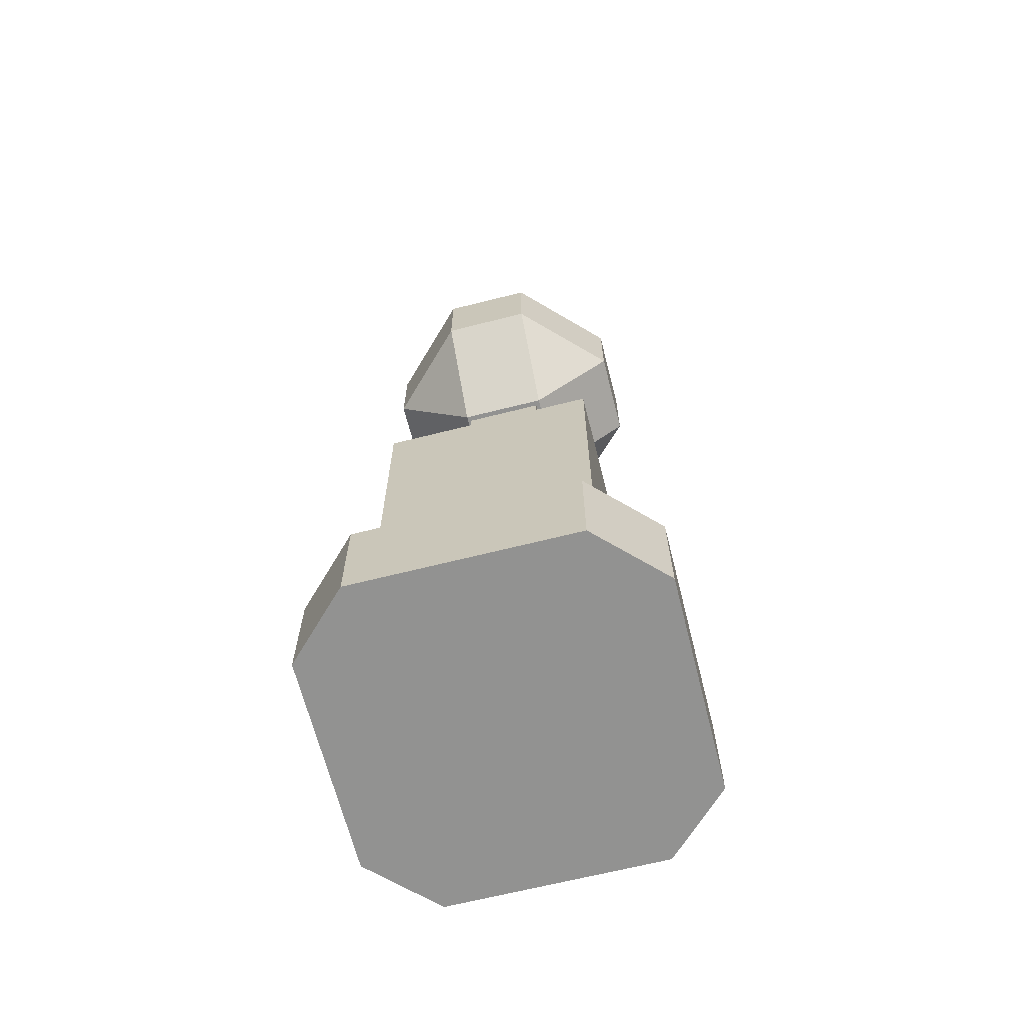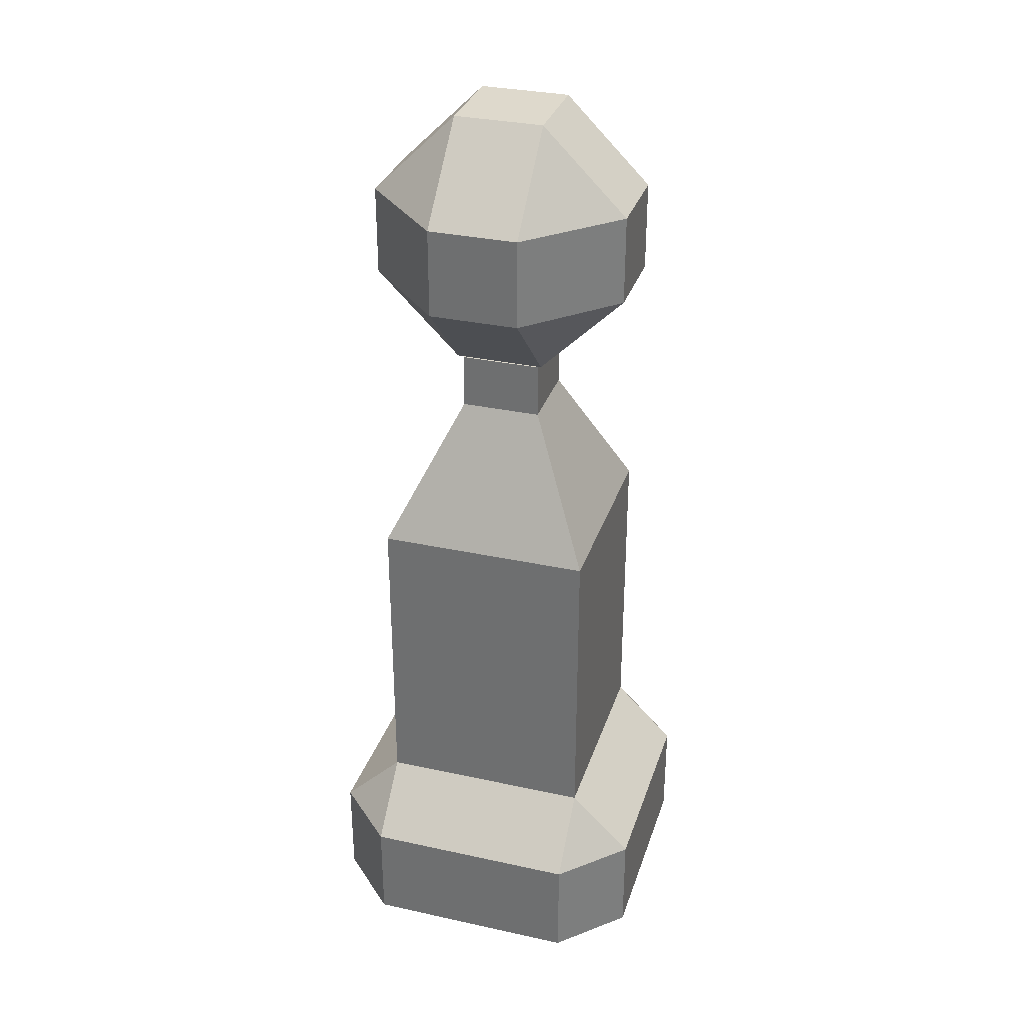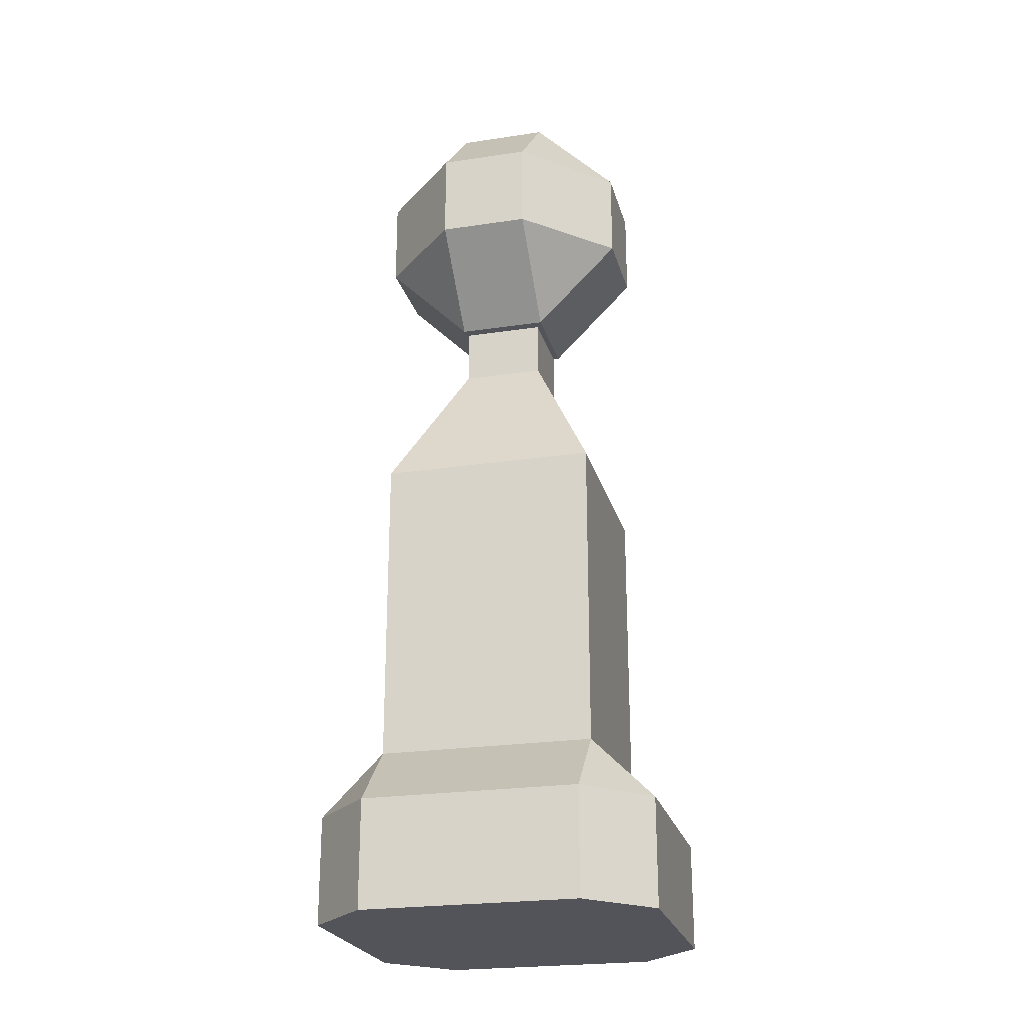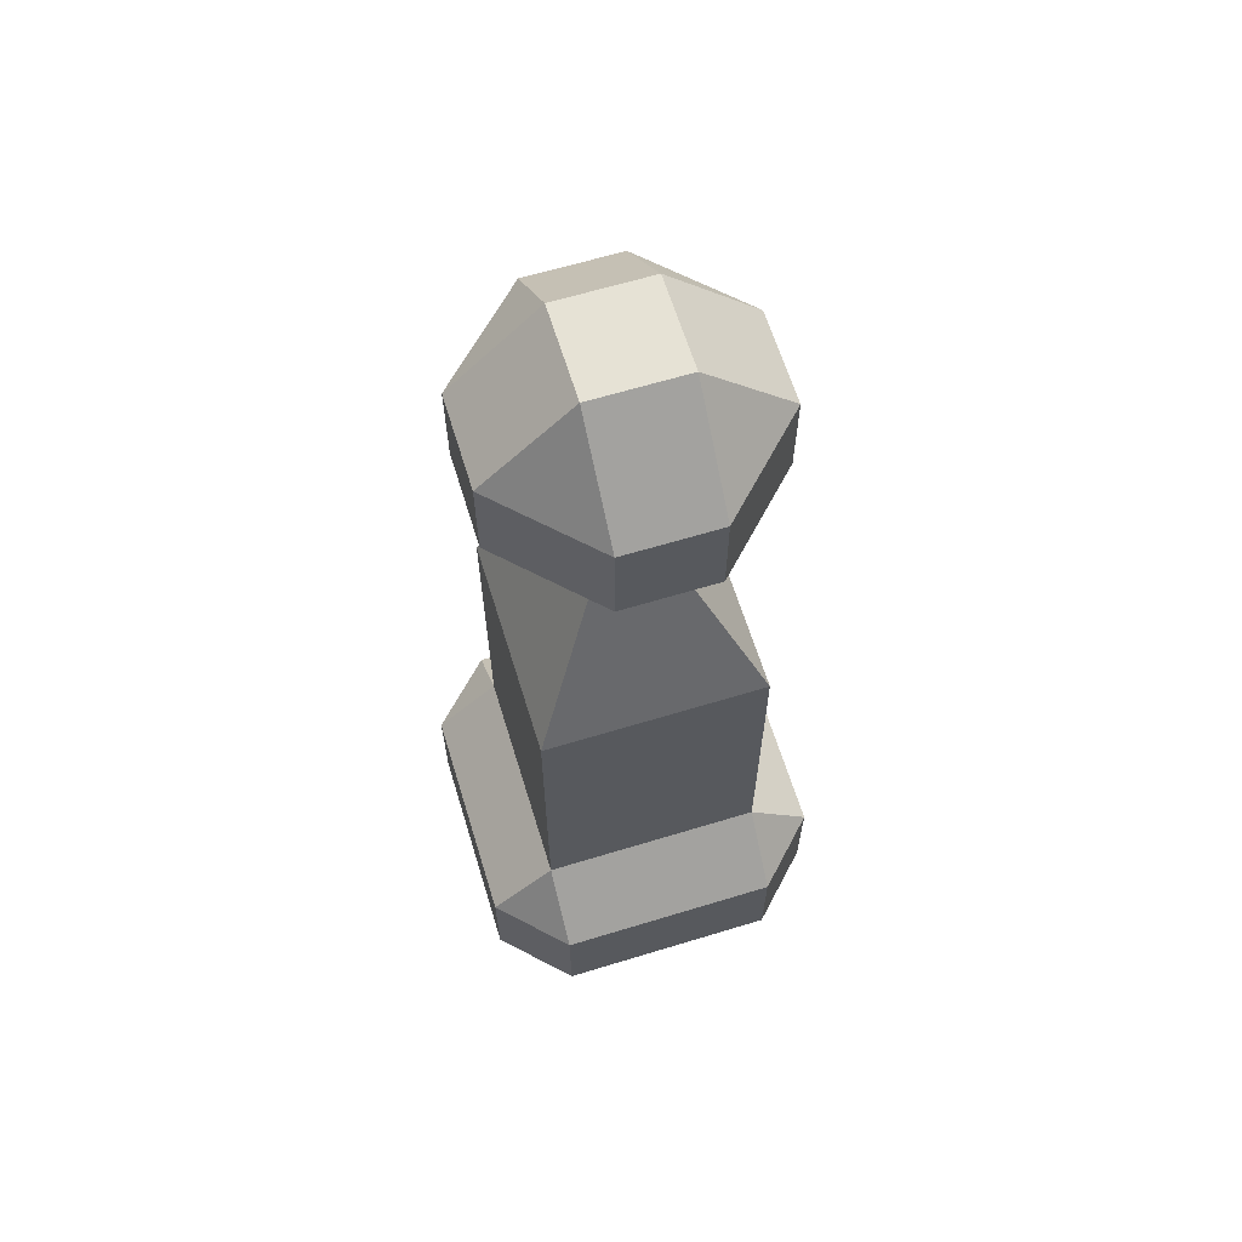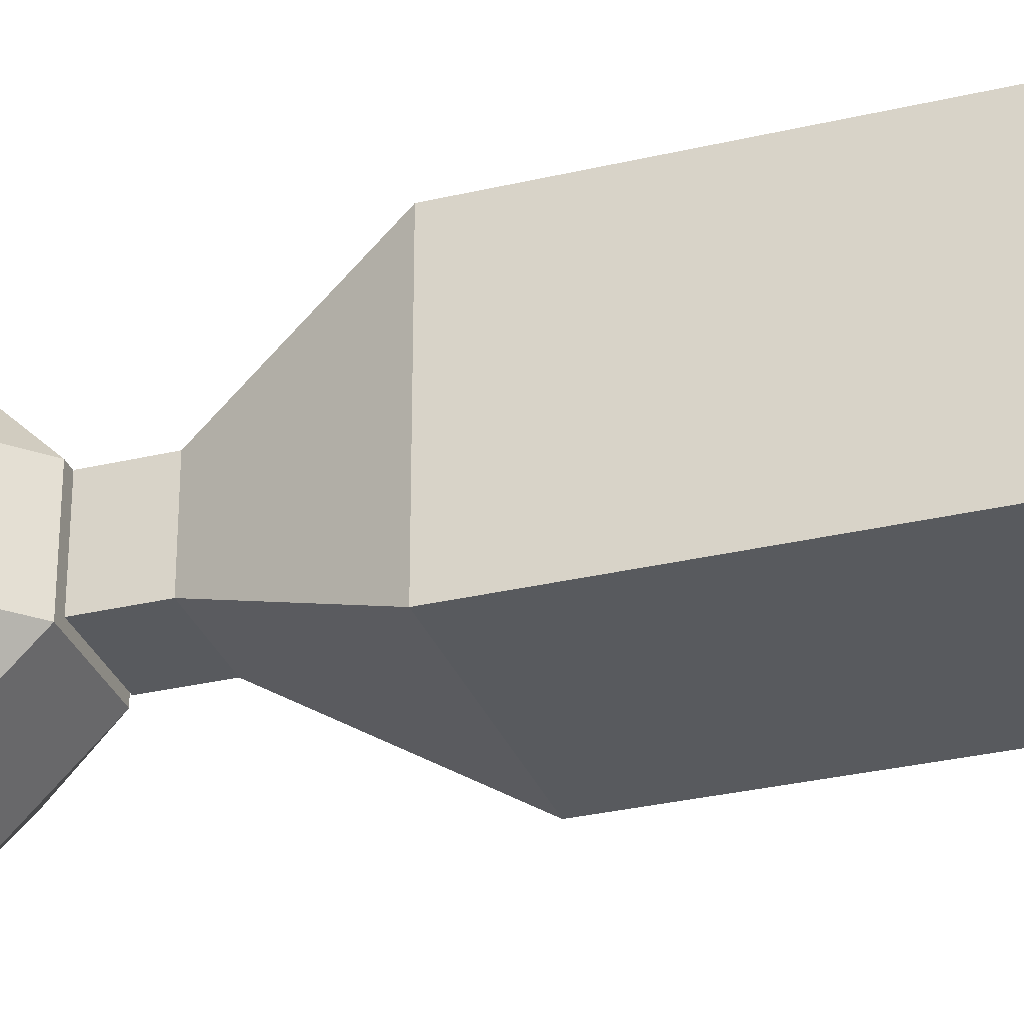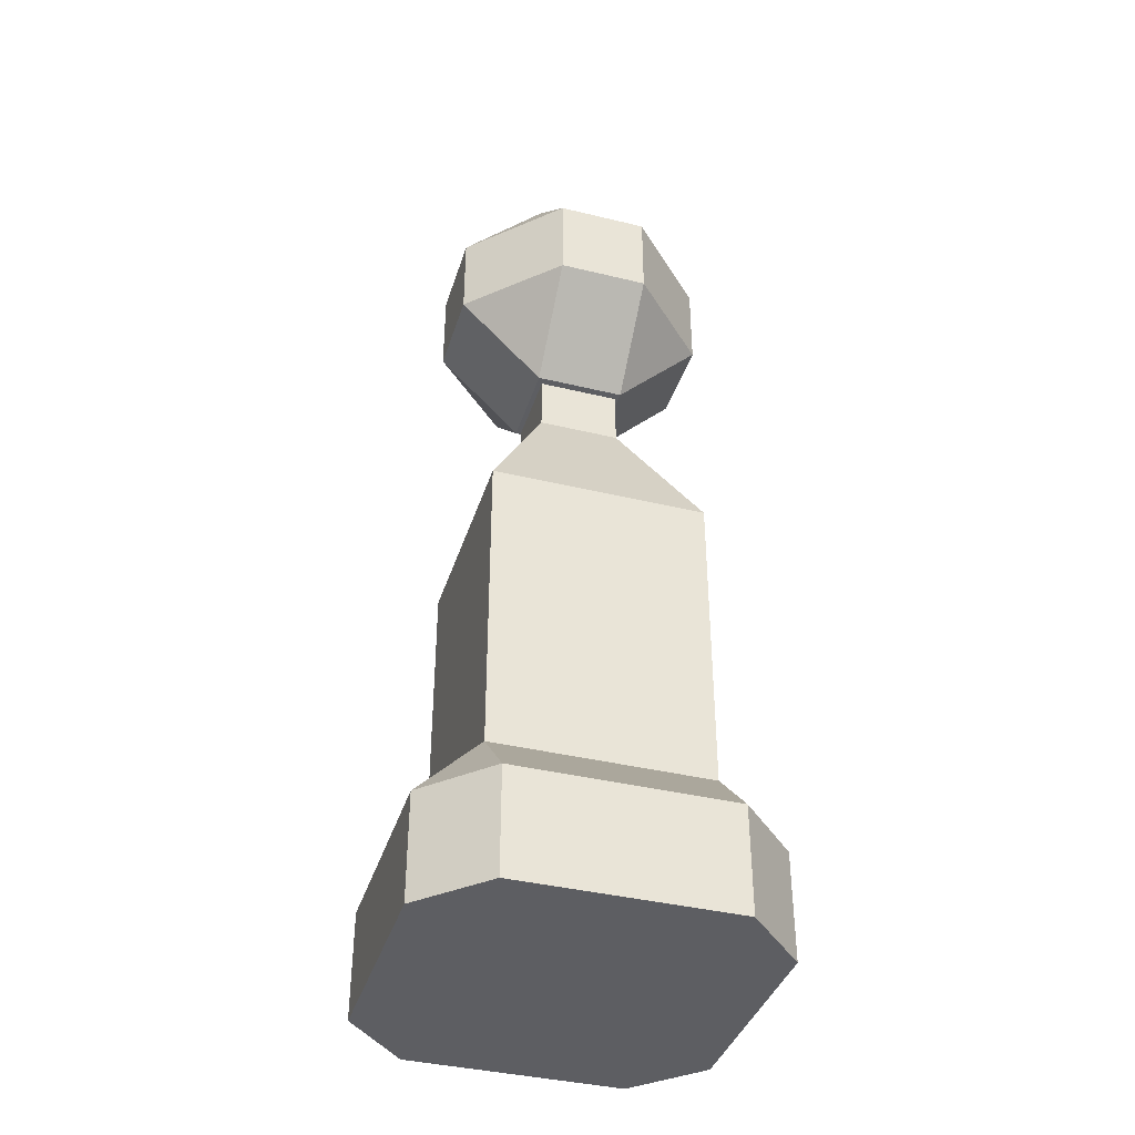
<metadata>
{"format":"obj","ext":"obj","renderer":"f3d","projection":"perspective","resolution":1024,"background":"white","views":[{"elev":-66.2,"azim":104.2,"up":"+Y"},{"elev":32.2,"azim":-73.0,"up":"+Y"},{"elev":-23.7,"azim":104.2,"up":"+Y"},{"elev":63.9,"azim":-107.1,"up":"+Y"},{"elev":-31.0,"azim":-71.3,"up":"+Z"},{"elev":-39.0,"azim":-16.9,"up":"+Y"}]}
</metadata>
<code>
o 立方体
v -0.6339 -1 0.6339
v -0.6339 -0.6339 1
v -1 -0.6339 0.6339
v -0.6339 0.6339 1
v -0.6339 1 0.6339
v -1 0.6339 0.6339
v -0.6339 -1 -0.6339
v -1 -0.6339 -0.6339
v -0.6339 -0.6339 -1
v -0.6339 1 -0.6339
v -0.6339 0.6339 -1
v -1 0.6339 -0.6339
v 0.6339 -1 0.6339
v 1 -0.6339 0.6339
v 0.6339 -0.6339 1
v 0.6339 1 0.6339
v 0.6339 0.6339 1
v 1 0.6339 0.6339
v 0.6339 -1 -0.6339
v 0.6339 -0.6339 -1
v 1 -0.6339 -0.6339
v 0.6339 1 -0.6339
v 1 0.6339 -0.6339
v 0.6339 0.6339 -1
v 0.2389 3.674 0.2389
v 0.6339 2.841 0.6339
v 0.2389 3.674 -0.2389
v 0.6339 2.841 -0.6339
v -0.2389 3.674 -0.2389
v -0.6339 2.841 -0.6339
v -0.2389 3.674 0.2389
v -0.6339 2.841 0.6339
v -0.2389 4.003 0.2389
v -0.2389 4.003 -0.2389
v 0.2389 4.003 0.2389
v 0.2389 4.003 -0.2389
v -0.6339 0 1
v -1 0 0.6339
v -0.6339 0 -1
v -1 0 -0.6339
v 1 0 -0.6339
v 0.6339 0 -1
v 0.6339 0 1
v 1 0 0.6339
f 24 39 11
f 10 28 22
f 4 5 6
f 10 11 12
f 16 17 18
f 22 23 24
f 10 6 5
f 22 11 10
f 16 23 22
f 5 17 16
f 29 36 27
f 16 32 5
f 5 30 10
f 29 32 31
f 31 26 25
f 27 30 29
f 25 28 27
f 22 26 16
f 34 35 36
f 25 33 31
f 31 34 29
f 27 35 25
f 12 39 40
f 12 38 6
f 4 38 37
f 17 37 43
f 42 23 41
f 23 44 41
f 43 18 17
f 43 38 39
f 24 42 39
f 10 30 28
f 10 12 6
f 22 24 11
f 16 18 23
f 5 4 17
f 29 34 36
f 16 26 32
f 5 32 30
f 29 30 32
f 31 32 26
f 27 28 30
f 25 26 28
f 22 28 26
f 34 33 35
f 25 35 33
f 31 33 34
f 27 36 35
f 12 11 39
f 12 40 38
f 4 6 38
f 17 4 37
f 42 24 23
f 23 18 44
f 43 44 18
f 39 42 41
f 41 44 43
f 43 37 38
f 38 40 39
f 39 41 43
o 立方体.001
v -0.2643 4.022 0.2643
v -0.2643 4.523 0.7649
v -0.7649 4.523 0.2643
v -0.2643 5.051 0.7649
v -0.2643 5.552 0.2643
v -0.7649 5.051 0.2643
v -0.2643 4.022 -0.2643
v -0.7649 4.523 -0.2643
v -0.2643 4.523 -0.7649
v -0.2643 5.552 -0.2643
v -0.2643 5.051 -0.7649
v -0.7649 5.051 -0.2643
v 0.2643 4.022 0.2643
v 0.7649 4.523 0.2643
v 0.2643 4.523 0.7649
v 0.2643 5.552 0.2643
v 0.2643 5.051 0.7649
v 0.7649 5.051 0.2643
v 0.2643 4.022 -0.2643
v 0.2643 4.523 -0.7649
v 0.7649 4.523 -0.2643
v 0.2643 5.552 -0.2643
v 0.7649 5.051 -0.2643
v 0.2643 5.051 -0.7649
f 61 46 59
f 67 58 65
f 54 60 66
f 50 52 47
f 55 64 53
f 45 46 47
f 48 49 50
f 51 52 53
f 54 55 56
f 57 58 59
f 60 61 62
f 63 64 65
f 66 67 68
f 45 52 51
f 48 47 46
f 54 50 49
f 53 56 55
f 51 64 63
f 66 55 54
f 65 68 67
f 63 58 57
f 60 67 66
f 59 62 61
f 57 46 45
f 49 61 60
f 63 45 51
f 61 48 46
f 67 62 58
f 54 49 60
f 50 56 52
f 55 68 64
f 45 47 52
f 48 50 47
f 54 56 50
f 53 52 56
f 51 53 64
f 66 68 55
f 65 64 68
f 63 65 58
f 60 62 67
f 59 58 62
f 57 59 46
f 49 48 61
f 63 57 45

</code>
